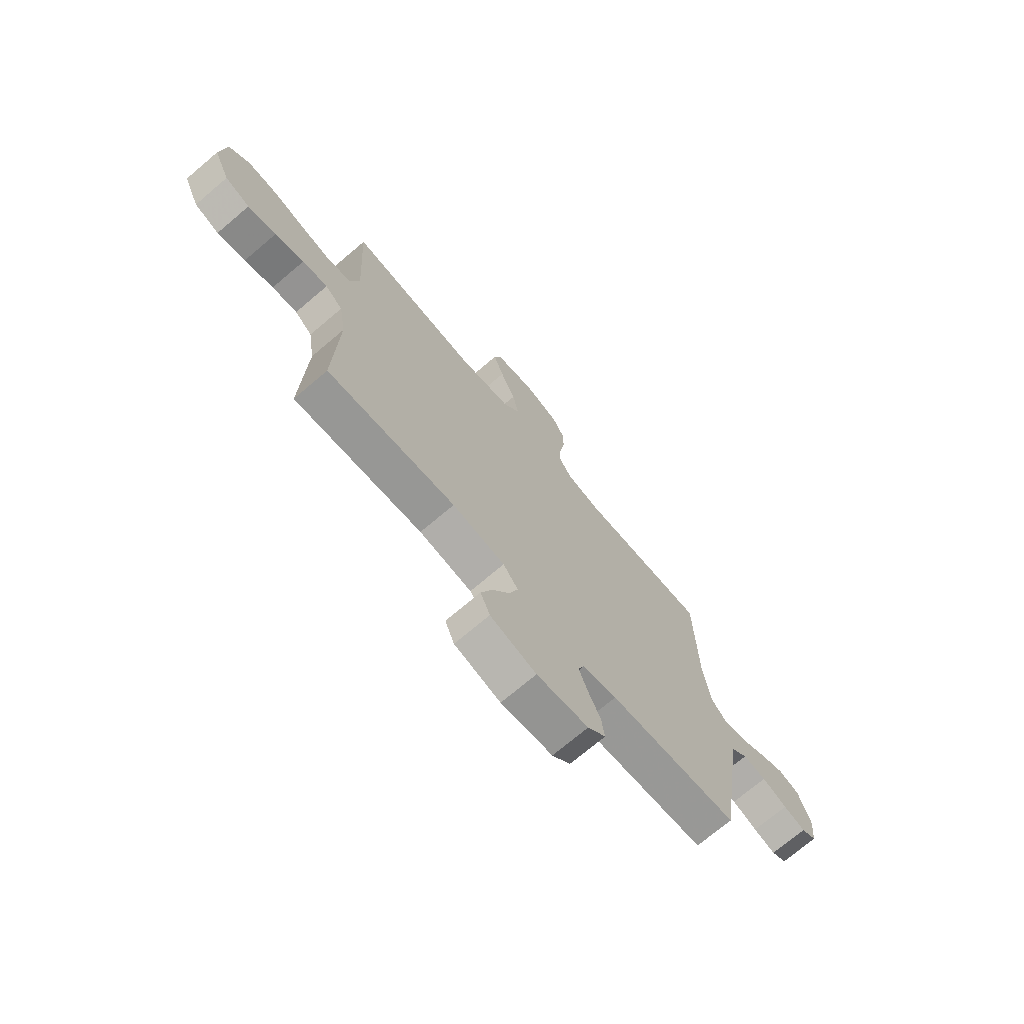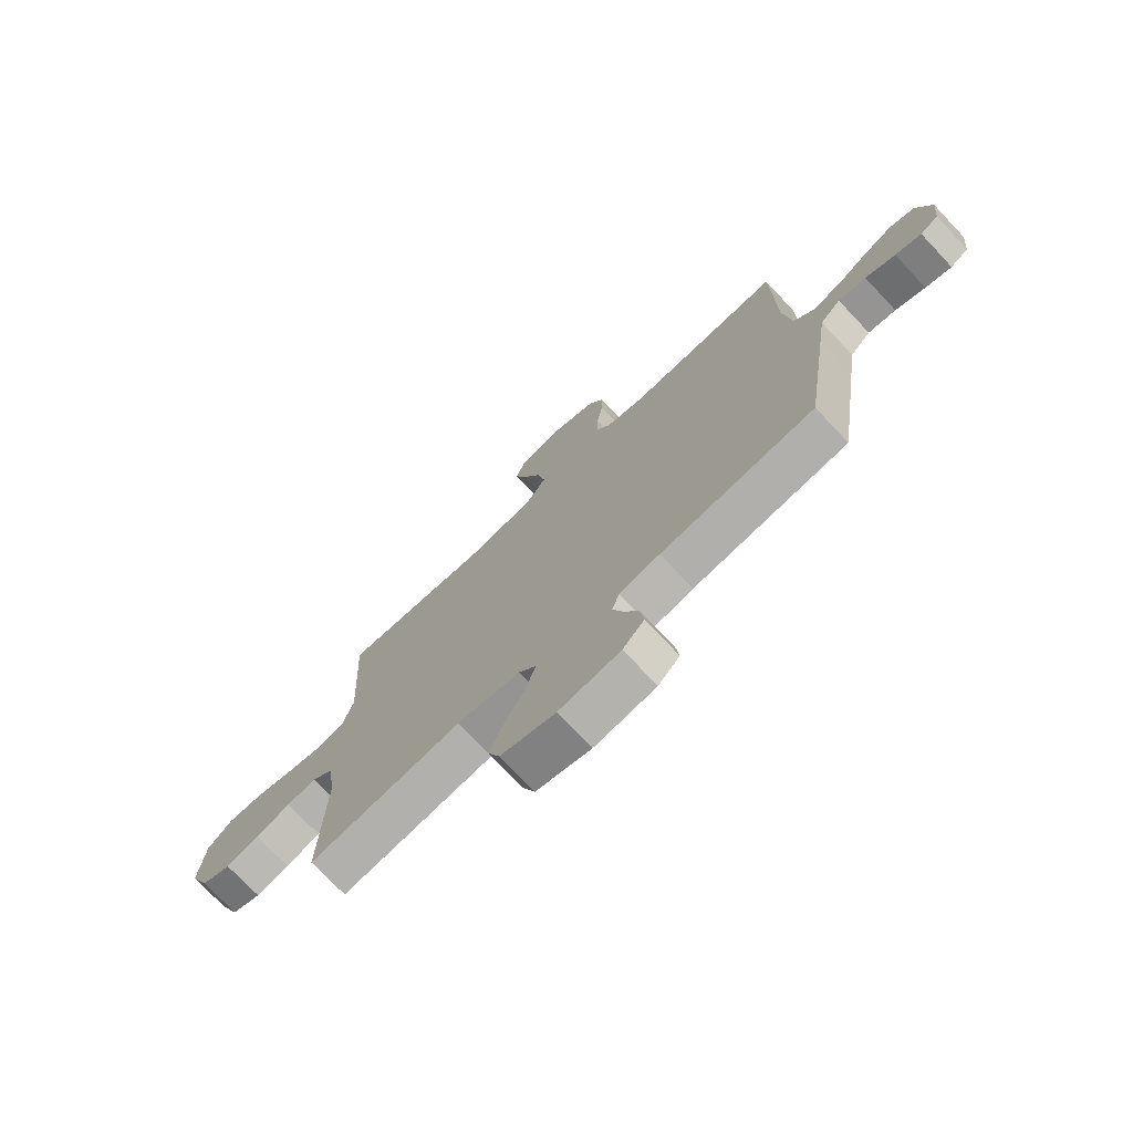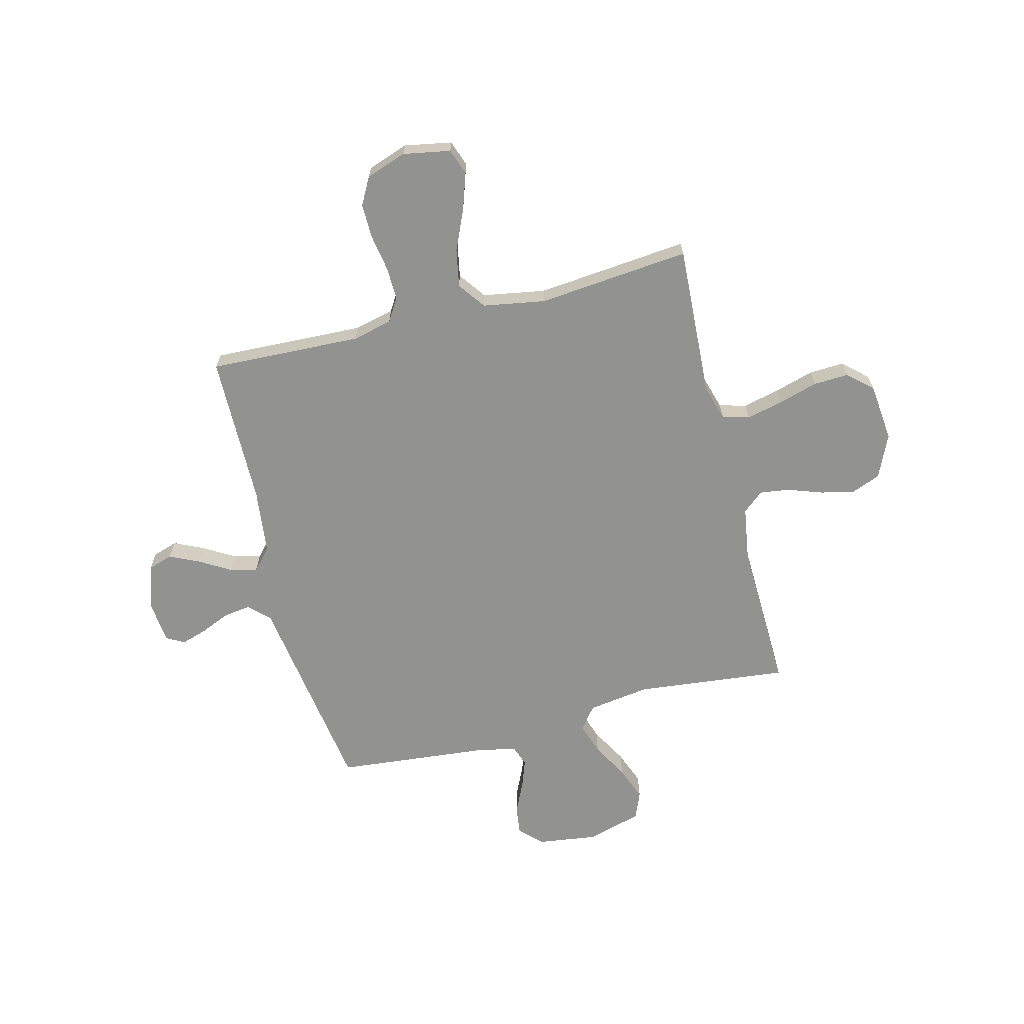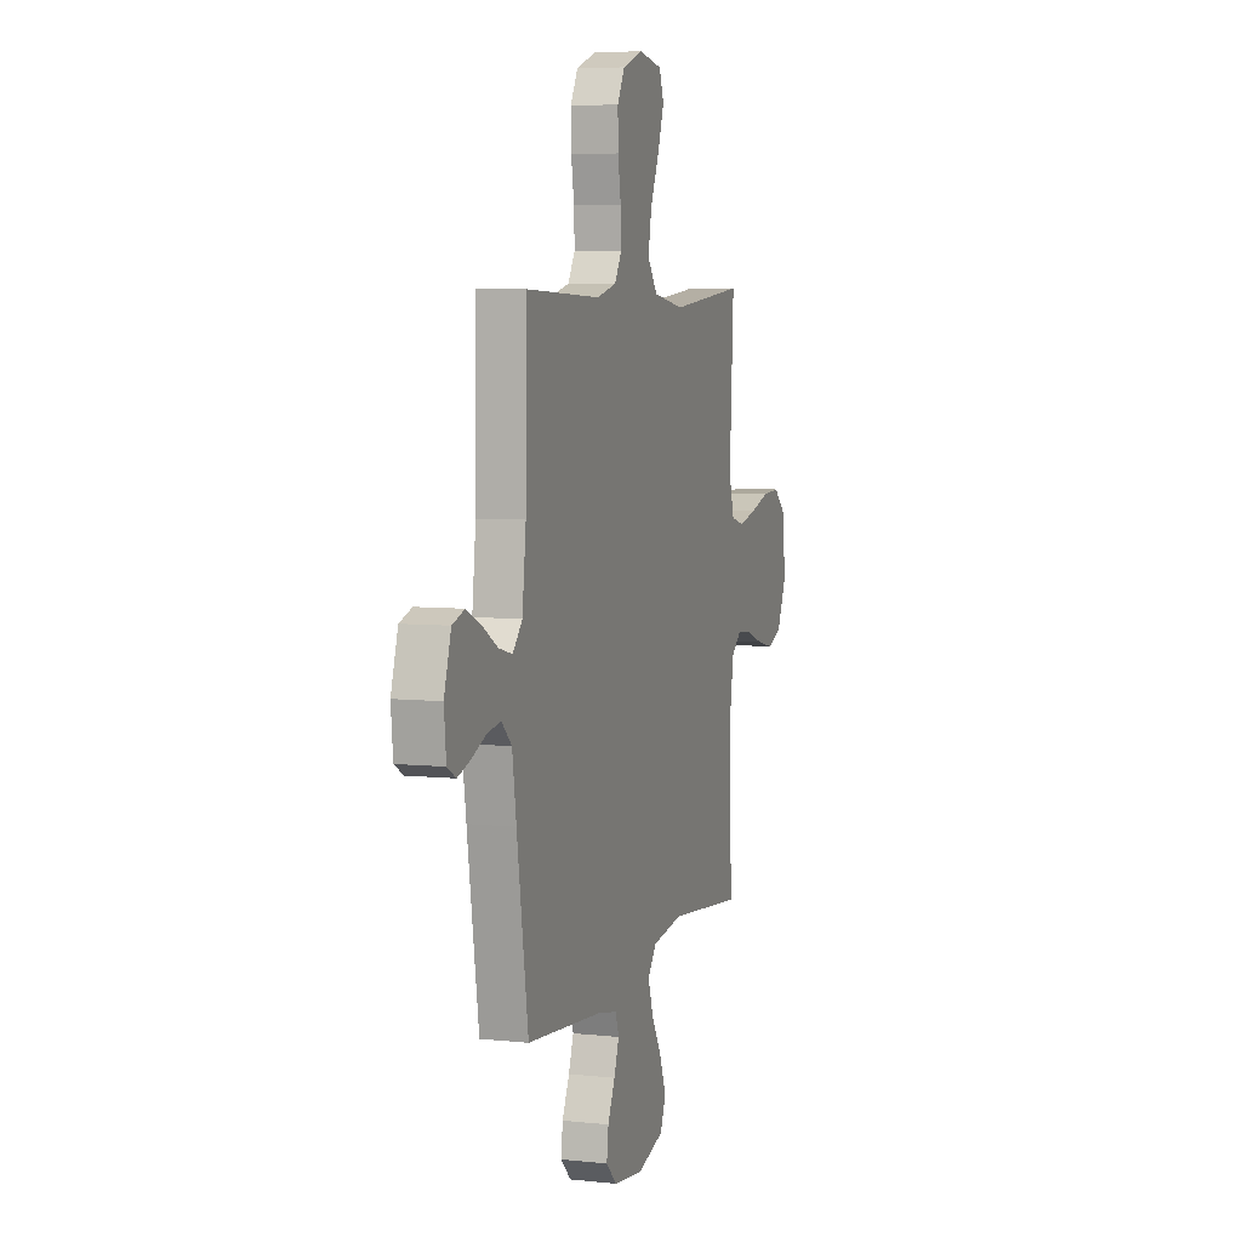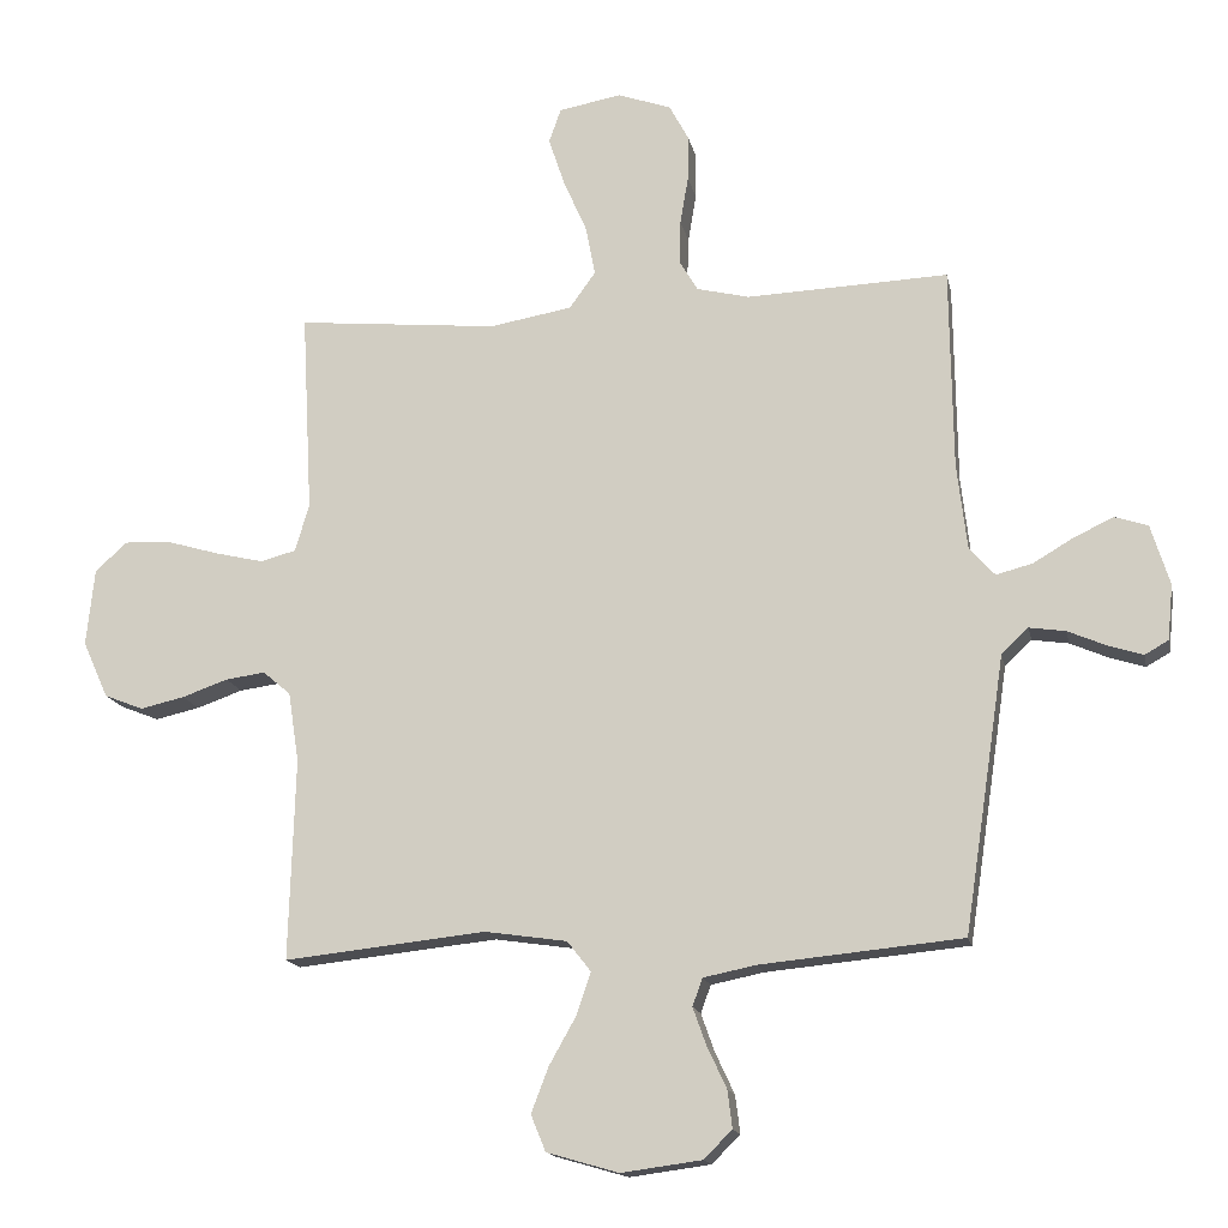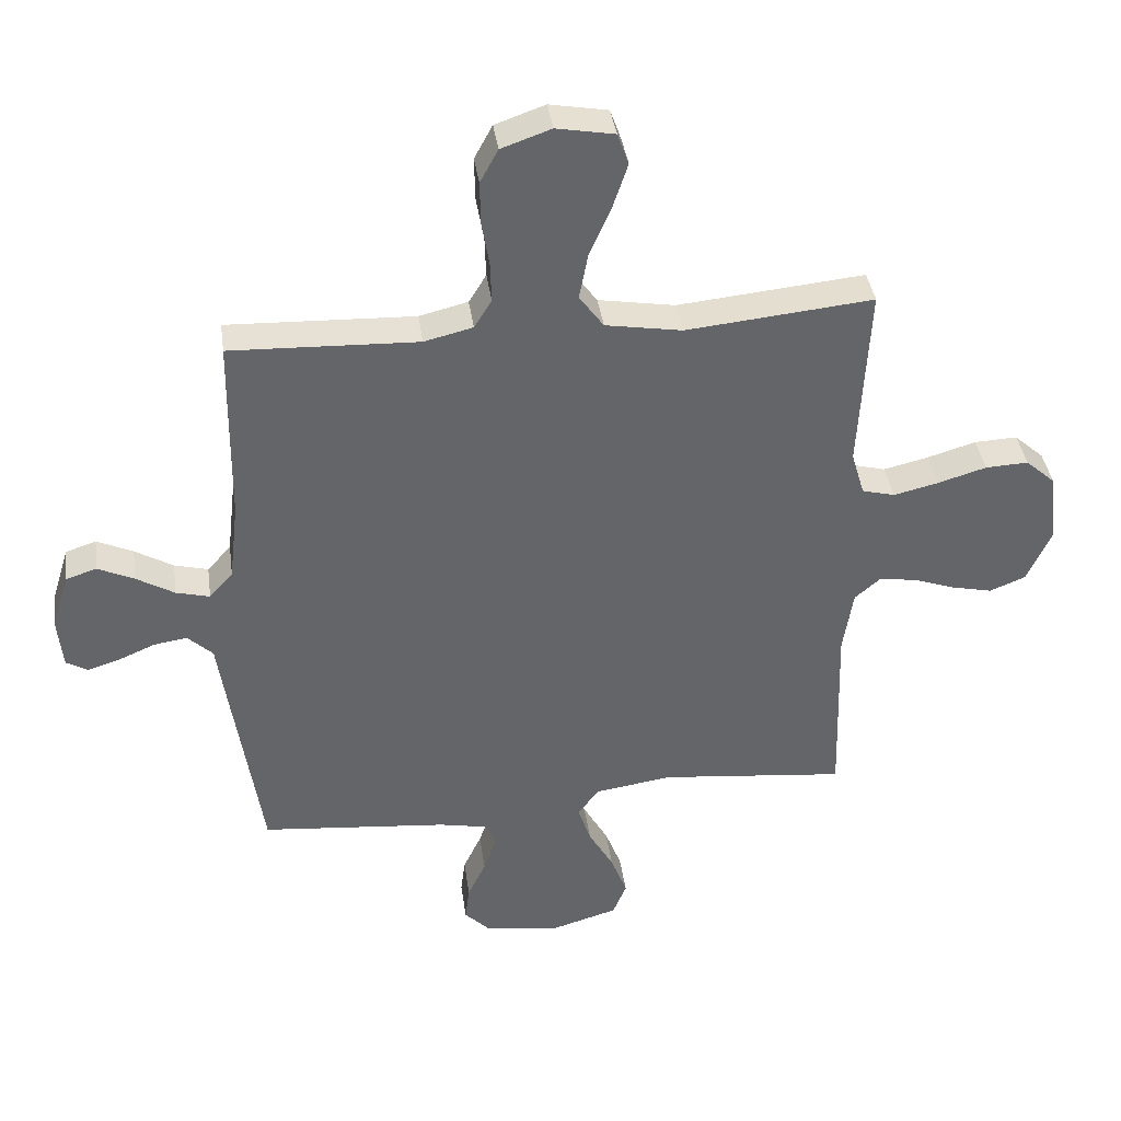
<metadata>
{"format":"obj","ext":"obj","renderer":"f3d","projection":"perspective","resolution":1024,"background":"white","views":[{"elev":-72.4,"azim":130.3,"up":"+Z"},{"elev":-74.0,"azim":-136.6,"up":"+Z"},{"elev":-66.2,"azim":14.2,"up":"+Y"},{"elev":6.3,"azim":-72.3,"up":"+Z"},{"elev":-15.6,"azim":-168.6,"up":"+Z"},{"elev":38.9,"azim":-8.0,"up":"+Z"}]}
</metadata>
<code>
v 0.5 0.07 -0.5
v 0.2 0.07 -0.468
v 0.077 0.07 -0.486
v 0.042 0.07 -0.531
v 0.063 0.07 -0.594
v 0.103 0.07 -0.665
v 0.129 0.07 -0.733
v 0.107 0.07 -0.787
v 0 0.07 -0.818
v -0.12 0.07 -0.802
v -0.162 0.07 -0.76
v -0.155 0.07 -0.704
v -0.126 0.07 -0.642
v -0.106 0.07 -0.586
v -0.121 0.07 -0.545
v -0.2 0.07 -0.529
v -0.5 0.07 -0.5
v -0.545 0.07 -0.2
v -0.561 0.07 -0.091
v -0.601 0.07 -0.053
v -0.655 0.07 -0.061
v -0.713 0.07 -0.086
v -0.764 0.07 -0.102
v -0.799 0.07 -0.082
v -0.807 0.07 0
v -0.779 0.07 0.09
v -0.73 0.07 0.106
v -0.672 0.07 0.079
v -0.611 0.07 0.043
v -0.557 0.07 0.029
v -0.519 0.07 0.071
v -0.504 0.07 0.2
v -0.5 0.07 0.5
v -0.2 0.07 0.488
v -0.122 0.07 0.507
v -0.094 0.07 0.553
v -0.096 0.07 0.618
v -0.108 0.07 0.69
v -0.109 0.07 0.758
v -0.08 0.07 0.812
v 0 0.07 0.84
v 0.093 0.07 0.823
v 0.111 0.07 0.772
v 0.087 0.07 0.7
v 0.052 0.07 0.62
v 0.038 0.07 0.546
v 0.077 0.07 0.492
v 0.2 0.07 0.471
v 0.5 0.07 0.5
v 0.484 0.07 0.2
v 0.505 0.07 0.129
v 0.558 0.07 0.115
v 0.63 0.07 0.132
v 0.708 0.07 0.155
v 0.777 0.07 0.158
v 0.825 0.07 0.115
v 0.837 0.07 0
v 0.799 0.07 -0.085
v 0.741 0.07 -0.108
v 0.675 0.07 -0.093
v 0.607 0.07 -0.069
v 0.548 0.07 -0.061
v 0.507 0.07 -0.096
v 0.491 0.07 -0.2
v 0.5 0 -0.5
v 0.2 0 -0.468
v 0.077 0 -0.486
v 0.042 0 -0.531
v 0.063 0 -0.594
v 0.103 0 -0.665
v 0.129 0 -0.733
v 0.107 0 -0.787
v 0 0 -0.818
v -0.12 0 -0.802
v -0.162 0 -0.76
v -0.155 0 -0.704
v -0.126 0 -0.642
v -0.106 0 -0.586
v -0.121 0 -0.545
v -0.2 0 -0.529
v -0.5 0 -0.5
v -0.545 0 -0.2
v -0.561 0 -0.091
v -0.601 0 -0.053
v -0.655 0 -0.061
v -0.713 0 -0.086
v -0.764 0 -0.102
v -0.799 0 -0.082
v -0.807 0 0
v -0.779 0 0.09
v -0.73 0 0.106
v -0.672 0 0.079
v -0.611 0 0.043
v -0.557 0 0.029
v -0.519 0 0.071
v -0.504 0 0.2
v -0.5 0 0.5
v -0.2 0 0.488
v -0.122 0 0.507
v -0.094 0 0.553
v -0.096 0 0.618
v -0.108 0 0.69
v -0.109 0 0.758
v -0.08 0 0.812
v 0 0 0.84
v 0.093 0 0.823
v 0.111 0 0.772
v 0.087 0 0.7
v 0.052 0 0.62
v 0.038 0 0.546
v 0.077 0 0.492
v 0.2 0 0.471
v 0.5 0 0.5
v 0.484 0 0.2
v 0.505 0 0.129
v 0.558 0 0.115
v 0.63 0 0.132
v 0.708 0 0.155
v 0.777 0 0.158
v 0.825 0 0.115
v 0.837 0 0
v 0.799 0 -0.085
v 0.741 0 -0.108
v 0.675 0 -0.093
v 0.607 0 -0.069
v 0.548 0 -0.061
v 0.507 0 -0.096
v 0.491 0 -0.2
f 59 60 61
f 58 59 61
f 57 58 61
f 56 57 61
f 55 56 61
f 54 55 61
f 53 54 61
f 52 53 61 62
f 51 52 62 63
f 48 49 50
f 51 63 64
f 50 51 64
f 48 50 64
f 47 48 64
f 43 44 45
f 42 43 45
f 41 42 45
f 40 41 45
f 39 40 45
f 38 39 45
f 37 38 45
f 36 37 45 46
f 64 1 2
f 47 64 2
f 46 47 2
f 36 46 2
f 35 36 2
f 27 28 29
f 26 27 29
f 25 26 29
f 24 25 29
f 23 24 29
f 22 23 29
f 21 22 29
f 20 21 29 30
f 19 20 30 31
f 18 19 31
f 17 18 31
f 16 17 31
f 11 12 13
f 10 11 13
f 9 10 13
f 8 9 13
f 7 8 13
f 6 7 13
f 5 6 13
f 4 5 13 14
f 3 4 14 15
f 34 35 2 3
f 3 15 16
f 34 3 16
f 33 34 16
f 32 33 16
f 16 31 32
f 125 124 123
f 125 123 122
f 125 122 121
f 125 121 120
f 125 120 119
f 125 119 118
f 125 118 117
f 126 125 117 116
f 127 126 116 115
f 114 113 112
f 128 127 115
f 128 115 114
f 128 114 112
f 128 112 111
f 109 108 107
f 109 107 106
f 109 106 105
f 109 105 104
f 109 104 103
f 109 103 102
f 109 102 101
f 110 109 101 100
f 66 65 128
f 66 128 111
f 66 111 110
f 66 110 100
f 66 100 99
f 93 92 91
f 93 91 90
f 93 90 89
f 93 89 88
f 93 88 87
f 93 87 86
f 93 86 85
f 94 93 85 84
f 95 94 84 83
f 95 83 82
f 95 82 81
f 95 81 80
f 77 76 75
f 77 75 74
f 77 74 73
f 77 73 72
f 77 72 71
f 77 71 70
f 77 70 69
f 78 77 69 68
f 79 78 68 67
f 67 66 99 98
f 80 79 67
f 80 67 98
f 80 98 97
f 80 97 96
f 96 95 80
f 1 65 66 2
f 2 66 67 3
f 3 67 68 4
f 4 68 69 5
f 5 69 70 6
f 6 70 71 7
f 7 71 72 8
f 8 72 73 9
f 9 73 74 10
f 10 74 75 11
f 11 75 76 12
f 12 76 77 13
f 13 77 78 14
f 14 78 79 15
f 15 79 80 16
f 16 80 81 17
f 17 81 82 18
f 18 82 83 19
f 19 83 84 20
f 20 84 85 21
f 21 85 86 22
f 22 86 87 23
f 23 87 88 24
f 24 88 89 25
f 25 89 90 26
f 26 90 91 27
f 27 91 92 28
f 28 92 93 29
f 29 93 94 30
f 30 94 95 31
f 31 95 96 32
f 32 96 97 33
f 33 97 98 34
f 34 98 99 35
f 35 99 100 36
f 36 100 101 37
f 37 101 102 38
f 38 102 103 39
f 39 103 104 40
f 40 104 105 41
f 41 105 106 42
f 42 106 107 43
f 43 107 108 44
f 44 108 109 45
f 45 109 110 46
f 46 110 111 47
f 47 111 112 48
f 48 112 113 49
f 49 113 114 50
f 50 114 115 51
f 51 115 116 52
f 52 116 117 53
f 53 117 118 54
f 54 118 119 55
f 55 119 120 56
f 56 120 121 57
f 57 121 122 58
f 58 122 123 59
f 59 123 124 60
f 60 124 125 61
f 61 125 126 62
f 62 126 127 63
f 63 127 128 64
f 64 128 65 1

</code>
